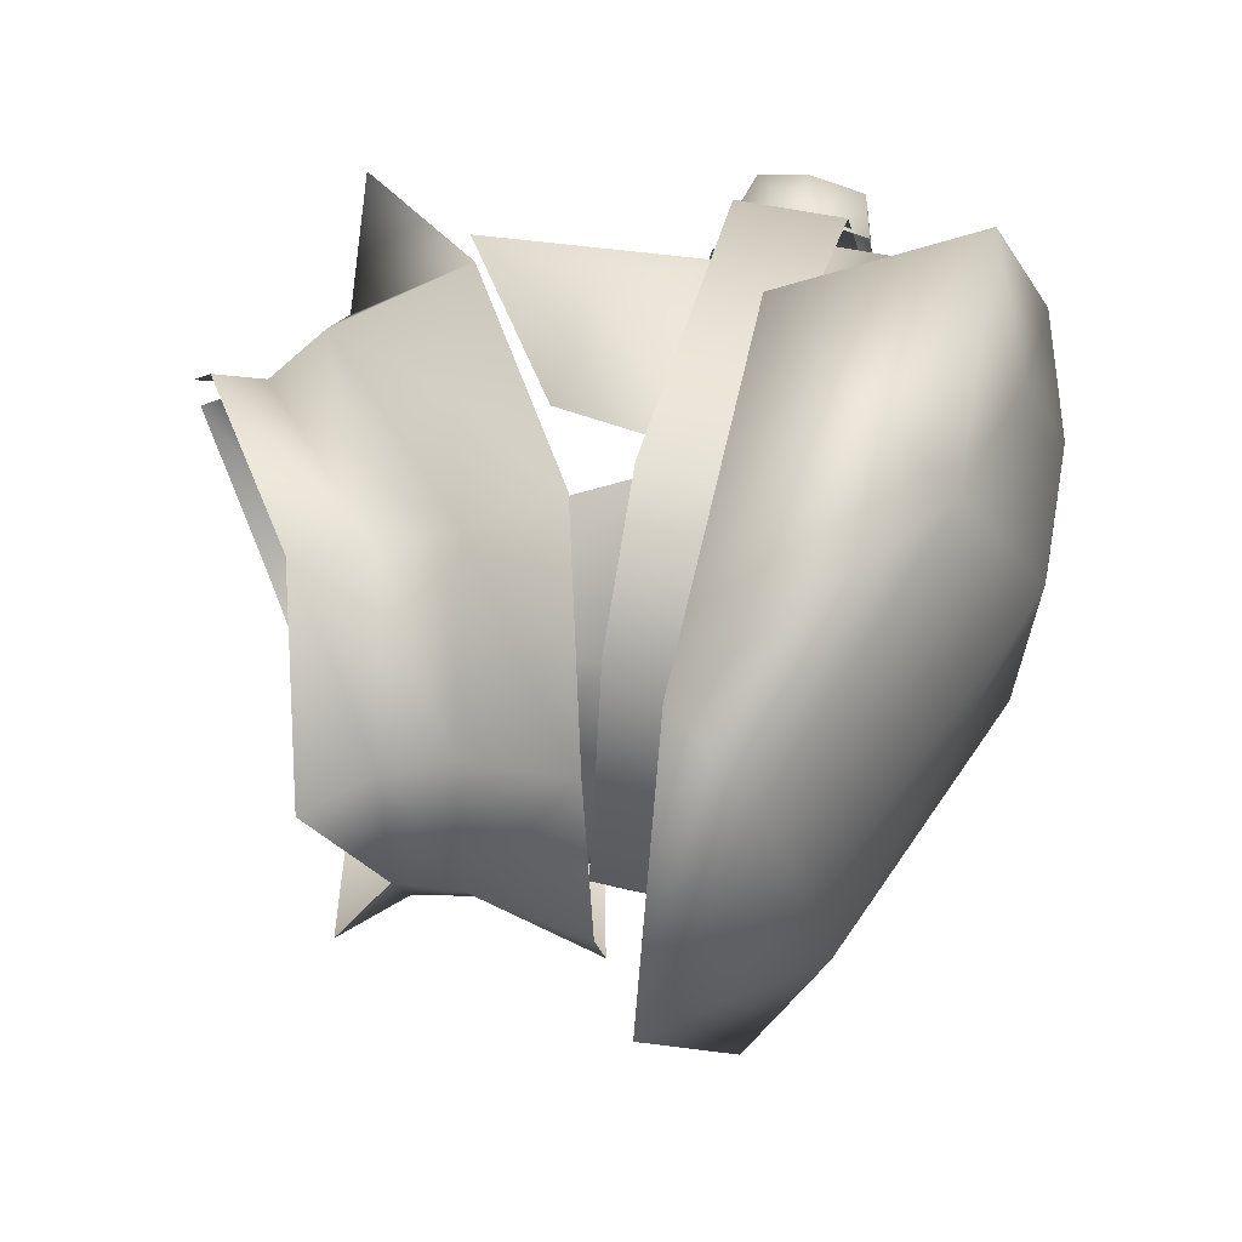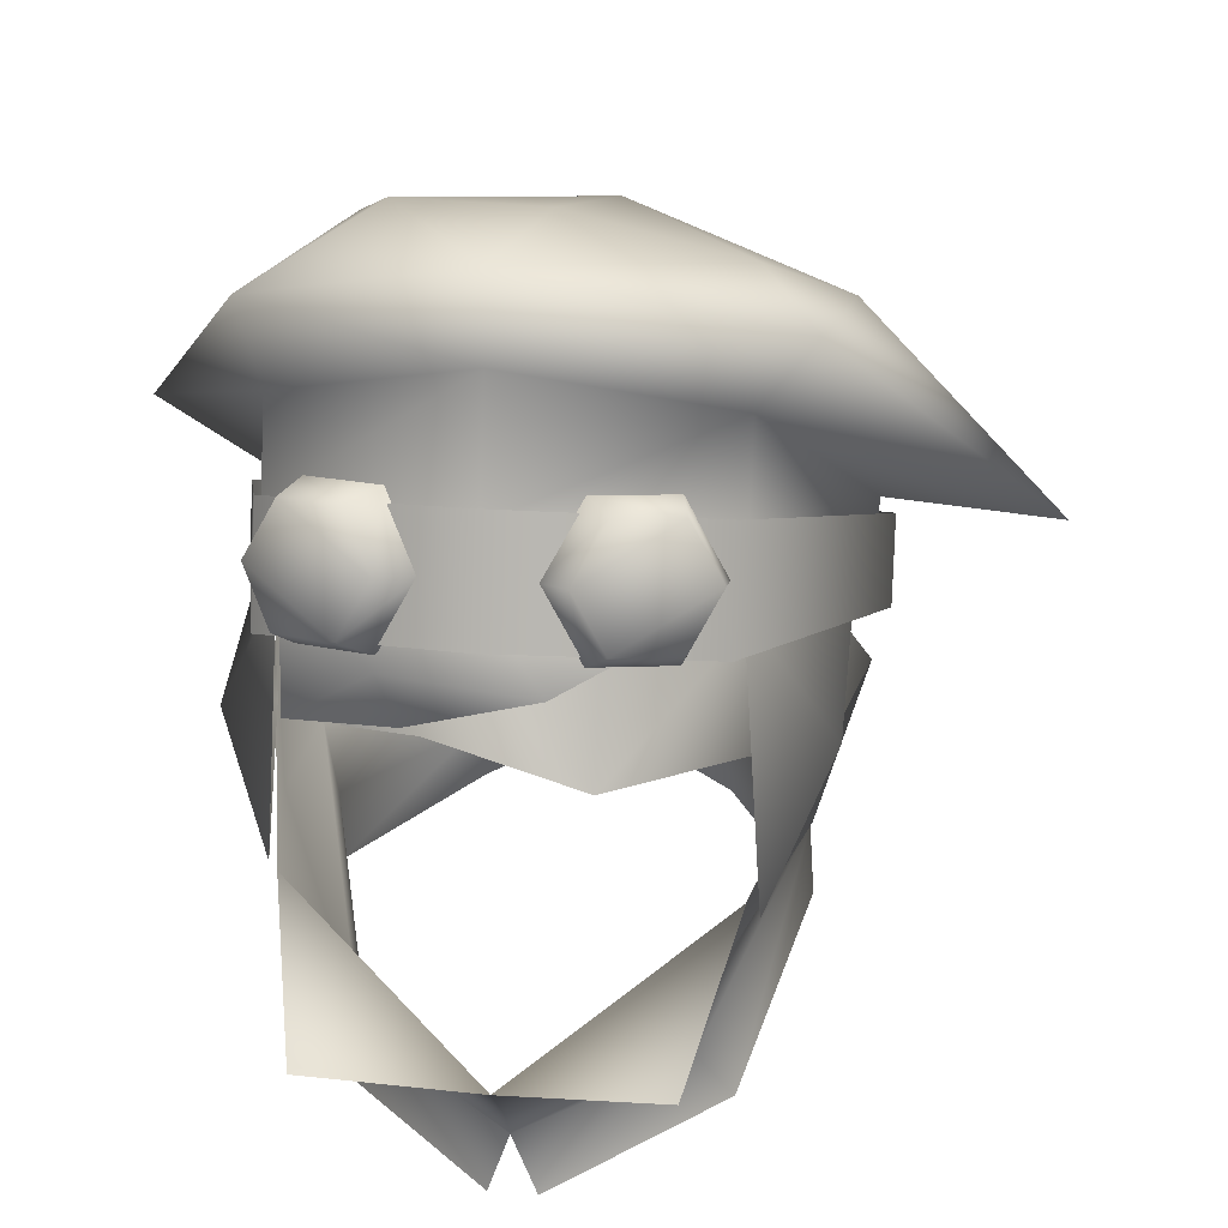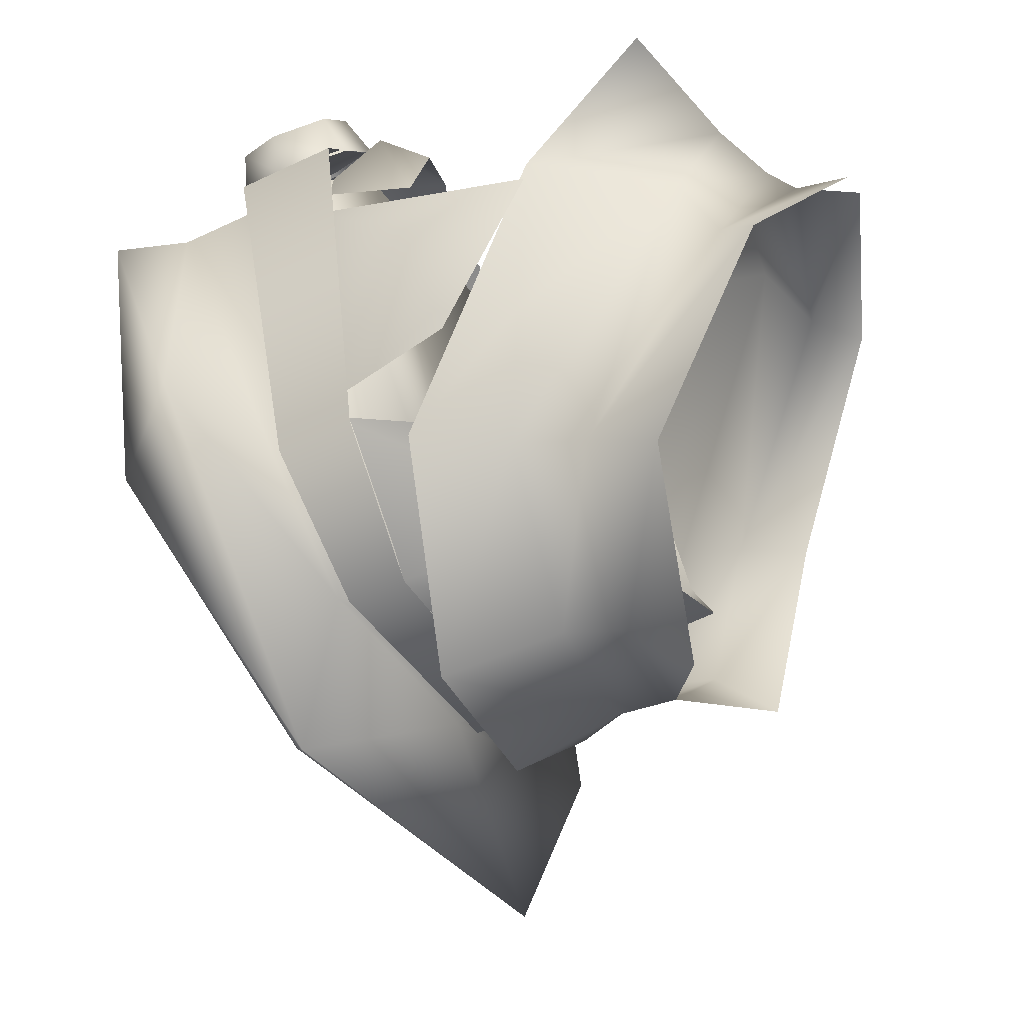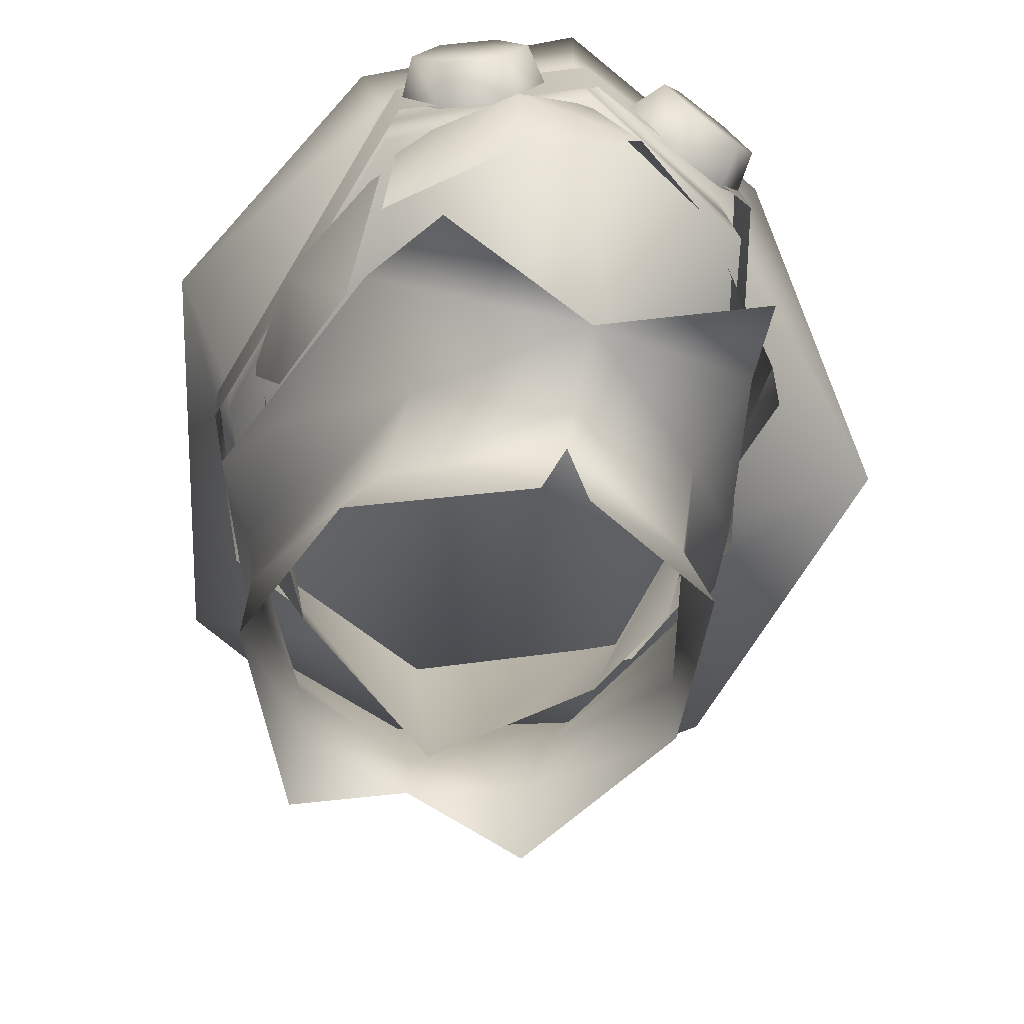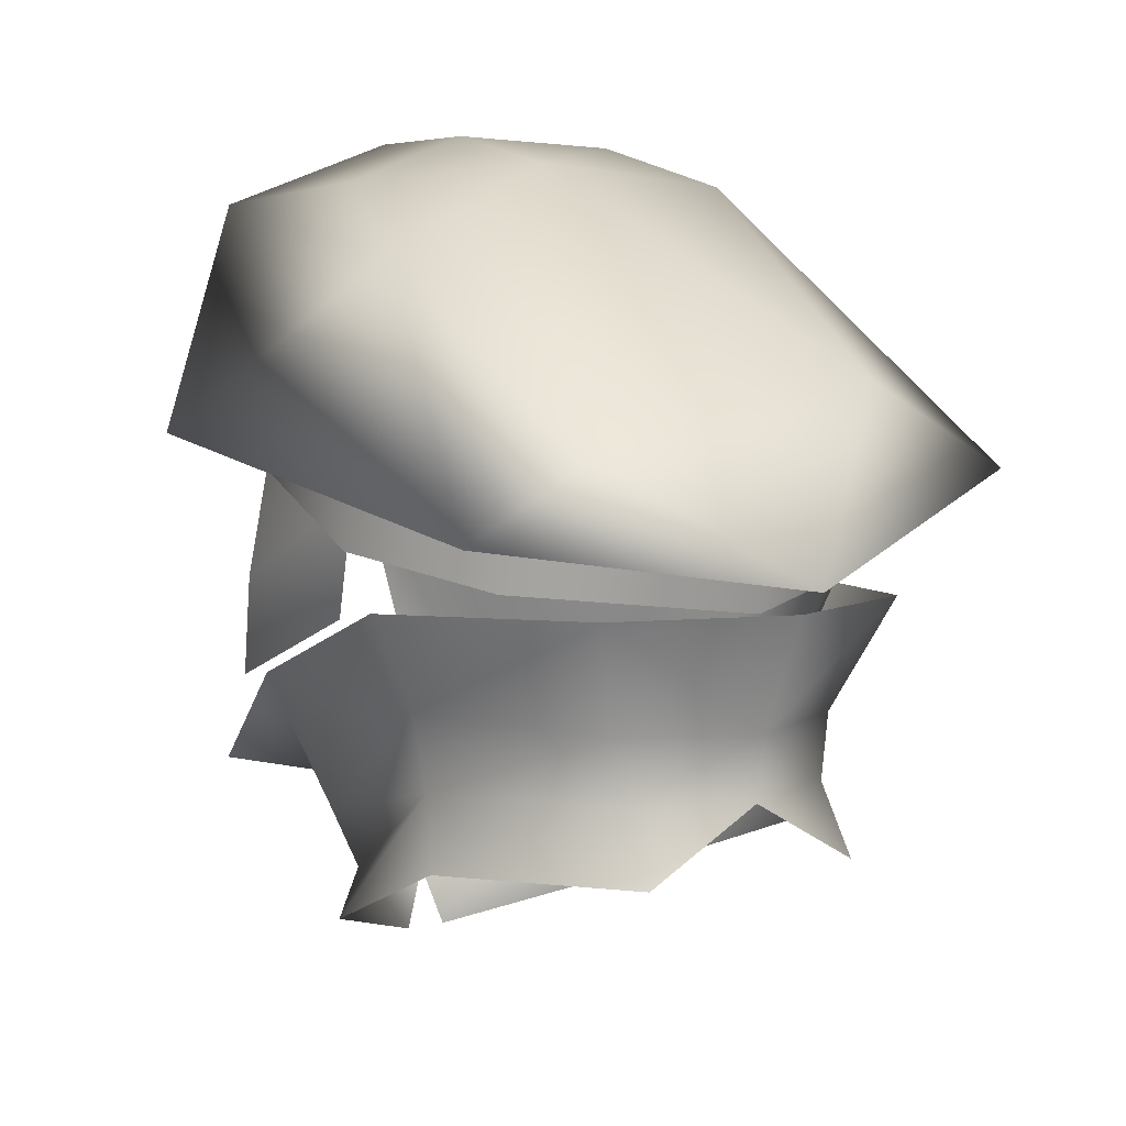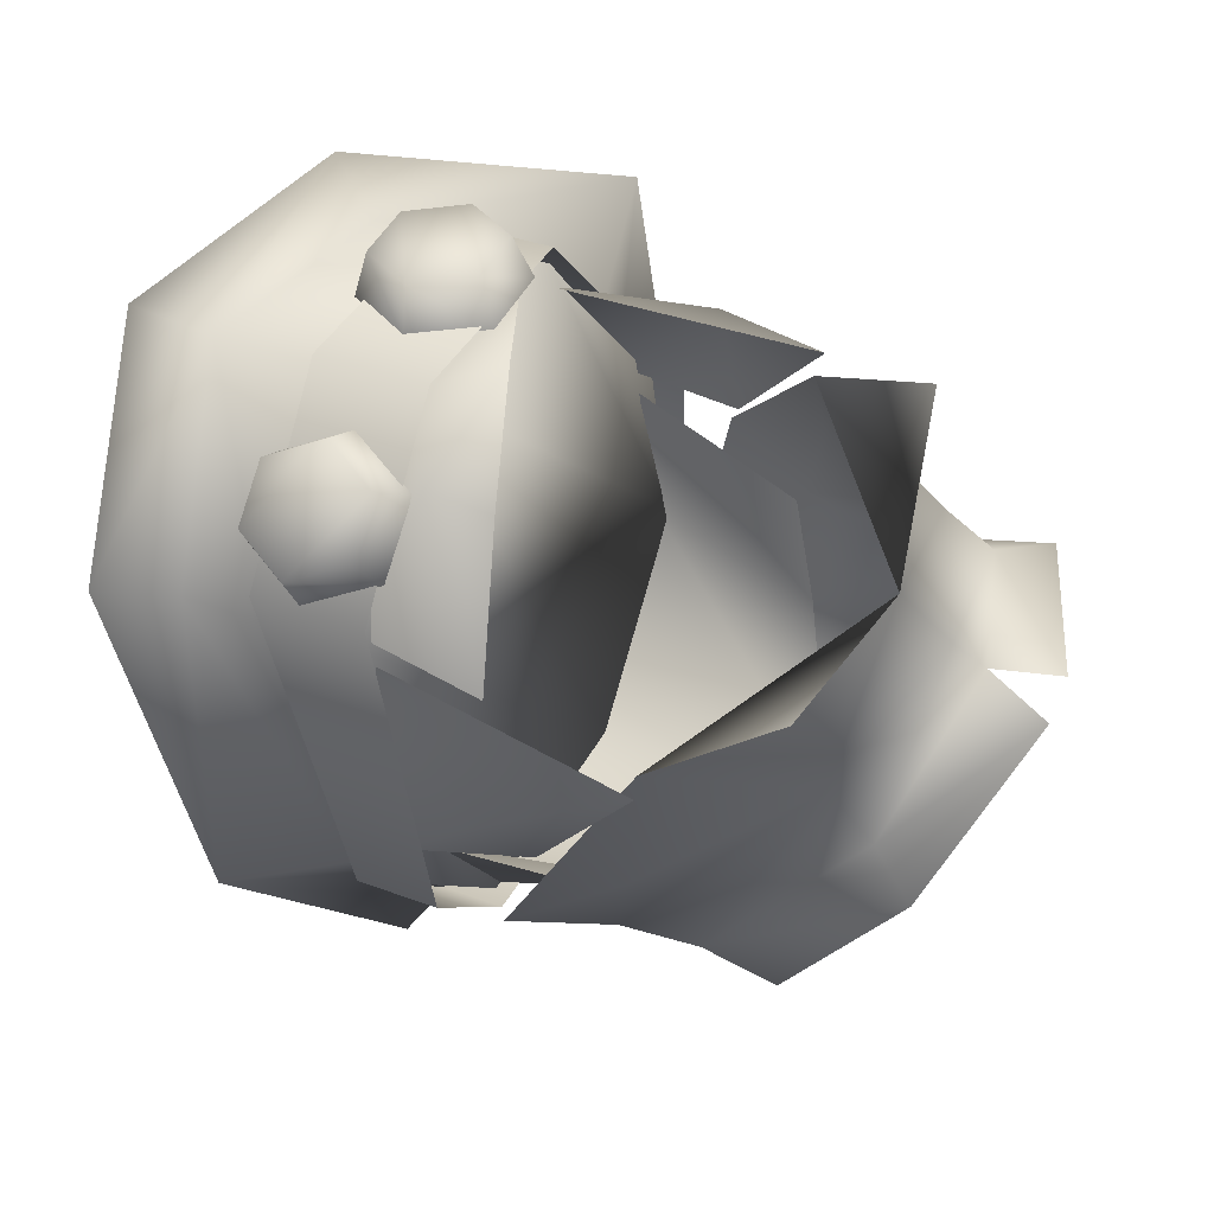
<metadata>
{"format":"obj","ext":"obj","renderer":"f3d","projection":"perspective","resolution":1024,"background":"white","views":[{"elev":-30.6,"azim":93.0,"up":"+Z"},{"elev":21.6,"azim":8.7,"up":"+Y"},{"elev":-16.4,"azim":-65.0,"up":"+Z"},{"elev":-56.4,"azim":-17.0,"up":"+Y"},{"elev":5.7,"azim":142.5,"up":"+Y"},{"elev":68.0,"azim":-67.0,"up":"+Z"}]}
</metadata>
<code>
g mesh00
v -0.01562 53.23 -10.66
v -0.02389 44.61 -8.136
v -7.197 53.79 -7.781
v -8.944 55.82 -1.548
v -8.232 51.43 0.96
v -8.964 52.7 4.588
v 9.079 52.7 4.588
v 7.207 48.76 8.043
v 7.81 51.43 0.96
v 8.898 55.82 -1.548
v 6.512 57.47 7.082
v -7.173 48.76 6.563
v -6.471 57.48 7.082
v -7.197 53.79 -7.781
v -5.371 47.47 -5.691
v -8.442 55.52 -1.768
v -7.269 48.99 -2.79
v -5.371 47.47 -5.691
v -7.197 53.79 -7.781
v 7.12 53.77 -7.781
v 7.12 53.77 -7.781
v 8.472 55.53 -1.769
v 5.322 47.47 -5.691
v 7.249 48.99 -2.79
v 7.12 53.77 -7.781
v 5.322 47.47 -5.691
v -6.405 53.69 7.445
v -2.742 56.94 11.5
v -6.134 57.9 7.978
v 0.03124 58.91 10.95
v -2.297 55.02 10.57
v 1.811 56.35 11.3
v 5.575 57.76 8.285
f 1 2 3
f 4 5 6
f 7 8 9
f 9 10 7
f 7 10 11
f 7 11 8
f 5 12 6
f 6 12 13
f 6 13 4
f 14 15 16
f 16 15 17
f 2 18 19
f 2 1 20
f 21 22 23
f 23 22 24
f 25 26 2
f 27 28 29
f 29 28 30
f 27 31 28
f 28 31 32
f 28 32 30
f 30 32 33
v -4.619 48.46 -9.451
v -4.235 46.19 -9.553
v -7.607 46.23 -3.691
v 4.194 46.18 -9.552
v 4.584 48.46 -9.451
v 7.556 46.23 -3.69
v 4.686 43.92 6.386
v -0.01562 43.91 10.39
v -0.01562 42.12 8.425
v -4.235 46.19 -9.553
v -4.619 48.46 -9.451
v -0.01746 48.39 -11.5
v -0.01562 42.12 8.425
v -0.01562 43.91 10.39
v -4.727 43.92 6.385
v -7.72 43.62 -4.077
v -7.607 46.23 -3.691
v -6.152 40.58 3.719
v -5 42.19 4.266
v -0.7828 38.83 7.324
v -0.01562 41 7.593
v 4.584 48.46 -9.451
v 4.194 46.18 -9.552
v -0.01746 48.39 -11.5
v -0.01562 46.12 -11.14
v -4.235 46.19 -9.553
v -4.275 43.79 -10.98
v -7.72 43.62 -4.077
v -0.01562 42.12 8.425
v -5 42.19 4.266
v -4.727 43.92 6.385
v -7.607 46.23 -3.691
v -8.001 48.85 -3.506
v -6.225 52.35 -11
v -6.225 52.35 -11
v -0.02297 52.35 -13.22
v -0.01746 48.39 -11.5
v 6.168 52.35 -11
v 4.584 48.46 -9.451
v 7.966 48.85 -3.506
v 7.556 46.23 -3.69
v 4.686 43.92 6.386
v 4.963 42.19 4.266
v -0.01562 42.12 8.425
v -0.01562 41 7.593
f 34 35 36
f 37 38 39
f 40 41 42
f 43 44 45
f 46 47 48
f 43 49 50
f 50 49 51
f 50 51 52
f 52 51 53
f 52 53 54
f 55 56 57
f 57 56 58
f 57 58 59
f 59 58 60
f 59 60 61
f 54 62 63
f 63 62 64
f 63 64 65
f 65 64 66
f 65 66 44
f 44 66 67
f 44 67 45
f 68 69 70
f 70 69 71
f 70 71 72
f 72 71 73
f 72 73 74
f 74 73 75
f 74 75 76
f 76 75 77
f 76 77 78
v -0.01562 41 7.593
v 0.7515 38.83 7.324
v 4.963 42.19 4.266
v 6.125 40.58 3.719
v 7.556 46.23 -3.69
v 7.68 43.62 -4.077
v 4.194 46.18 -9.552
v 4.237 43.79 -10.98
v -0.01562 46.12 -11.14
f 79 80 81
f 81 80 82
f 81 82 83
f 83 82 84
f 83 84 85
f 85 84 86
f 85 86 87
v 8.61 63.53 -3.294
v 15.05 57.93 -0.4215
v 11.74 54.92 -11.63
v 6.665 60.22 7.53
v 6.665 57.28 8.263
v 9.426 54.99 -2.738
v -7.495 65.65 6.625
v -6.664 63.06 6.821
v 0 64.89 9.771
v -6.664 60.22 7.53
v -6.664 57.28 8.263
v 0.001378 58.71 11.39
v -7.37 55.82 -8.113
v -7.366 53.43 -7.519
v -9.424 54.99 -2.738
v 0 67.58 9.736
v 7.324 55.79 -8.113
v 7.327 53.41 -7.518
v 0 52.62 -10.72
v 8.029 48.6 1.268
v 9.354 52.12 -3.187
v 6.746 48.88 7.312
v -9.928 54.09 -2.59
v -6.528 57.1 9.627
v -6.528 60.74 8.719
v 0 57.94 12.12
v 0 61.58 11.22
v 6.529 60.74 8.719
v 0 52.19 -11.24
v -7.757 53.04 -7.86
v -7.761 55.15 -8.386
v -9.928 56.86 -3.28
v 6.529 57.1 9.627
v 9.928 54.09 -2.59
v 9.928 56.86 -3.28
v 7.717 55.13 -8.386
v 7.72 53.02 -7.859
v 0 53.95 -11.68
v -3.488 61.53 11.3
v -5.42 61.39 10.55
v -2.565 59.85 12.11
v -6.43 59.57 10.61
v -3.575 58.04 12.17
v -5.507 57.9 11.42
v 3.488 61.53 11.3
v 2.566 59.85 12.11
v 5.421 61.39 10.55
v 3.575 58.04 12.17
v 6.43 59.57 10.61
v 5.507 57.9 11.42
v 8.415 65.21 6.737
v 6.348 65.93 2.271
v 0 67.58 9.736
v 0 61.02 10.74
v -4.207 67.29 1.932
v 0.8402 67.64 3.724
v 1.78 66.52 -2.213
v -12.19 60.24 -0.9973
v -9.425 57.33 -3.396
v 3.02 58.87 -13.89
v -3.547 59.54 -12.41
v -5.95 65.86 -2.049
v 5.498 45.08 12.13
v -0.01562 43.91 10.39
v -8.001 48.85 -3.506
v -4.727 43.92 6.385
v -8.054 48.6 1.267
v -5.375 45.08 12.13
v -6.729 48.88 7.312
v 8.148 57.49 -13.08
v 3.52 53.69 -18.01
v -8.319 56.57 -13.56
v 0 54.77 -11.26
v 11.74 54.92 -11.63
v 15.05 57.93 -0.4215
v 9.426 54.99 -2.738
v 6.665 57.28 8.263
v 7.327 53.41 -7.518
v 0.001378 58.71 11.39
v 0 52.62 -10.72
v -6.664 57.28 8.263
v -7.366 53.43 -7.519
v -9.424 54.99 -2.738
v 8.415 65.21 6.737
v 6.665 63.06 6.821
v 9.425 57.33 -3.396
v 6.168 52.35 -11
v 7.966 48.85 -3.506
v 4.686 43.92 6.386
v -0.01562 43.91 10.39
v -6.225 52.35 -11
v -9.348 52.12 -3.187
v -0.01562 43.91 10.39
v -6.361 59.19 9.052
v -5.205 57.08 10.07
v -2.783 57.26 11.01
v -1.518 59.53 10.94
v -2.674 61.64 9.923
v -5.096 61.46 8.98
v 5.096 61.46 8.98
v 6.362 59.19 9.052
v 5.206 57.08 10.07
v 2.784 57.26 11.01
v 1.519 59.53 10.94
v 2.675 61.64 9.923
v -12.19 60.24 -0.9973
v -7.495 65.65 6.625
v -8.319 56.57 -13.56
v 3.52 53.69 -18.01
f 88 89 90
f 91 92 93
f 94 95 96
f 97 98 99
f 100 101 102
f 96 103 94
f 104 105 106
f 107 108 109
f 110 111 112
f 112 111 113
f 112 113 114
f 114 113 115
f 116 117 118
f 118 117 110
f 118 110 119
f 119 110 112
f 113 120 115
f 115 120 121
f 115 121 122
f 122 121 123
f 121 124 123
f 123 124 116
f 123 116 125
f 125 116 118
f 126 127 128
f 128 127 129
f 128 129 130
f 130 129 131
f 132 133 134
f 134 133 135
f 134 135 136
f 136 135 137
f 89 88 138
f 138 88 139
f 138 139 140
f 92 91 99
f 99 91 141
f 99 141 97
f 142 143 144
f 95 94 145
f 98 97 102
f 102 97 146
f 102 146 100
f 147 148 144
f 144 148 149
f 144 149 142
f 109 150 151
f 152 153 154
f 151 155 156
f 144 157 147
f 147 157 158
f 147 158 148
f 148 158 159
f 148 159 149
f 101 100 106
f 106 100 160
f 106 160 104
f 104 160 161
f 104 161 162
f 163 164 165
f 165 164 166
f 165 166 167
f 167 166 168
f 167 168 169
f 169 168 170
f 103 96 171
f 171 96 172
f 171 172 162
f 162 172 173
f 162 173 104
f 174 108 175
f 175 108 107
f 175 107 176
f 176 107 109
f 176 109 177
f 178 152 179
f 179 152 154
f 179 154 156
f 156 154 153
f 156 153 180
f 127 181 129
f 129 181 182
f 129 182 131
f 131 182 183
f 131 183 130
f 130 183 184
f 130 184 128
f 128 184 185
f 128 185 126
f 126 185 186
f 126 186 127
f 127 186 181
f 187 136 188
f 188 136 137
f 188 137 189
f 189 137 135
f 189 135 190
f 190 135 133
f 190 133 191
f 191 133 132
f 191 132 192
f 192 132 134
f 192 134 187
f 187 134 136
f 159 193 149
f 149 193 194
f 149 194 142
f 142 194 140
f 142 140 143
f 143 140 139
f 143 139 144
f 144 139 88
f 144 88 157
f 157 88 90
f 157 90 158
f 105 104 93
f 93 104 173
f 93 173 91
f 91 173 172
f 91 172 141
f 141 172 96
f 141 96 97
f 97 96 95
f 97 95 146
f 146 95 145
f 146 145 100
f 100 145 195
f 100 195 160
f 160 195 196
f 160 196 161

</code>
